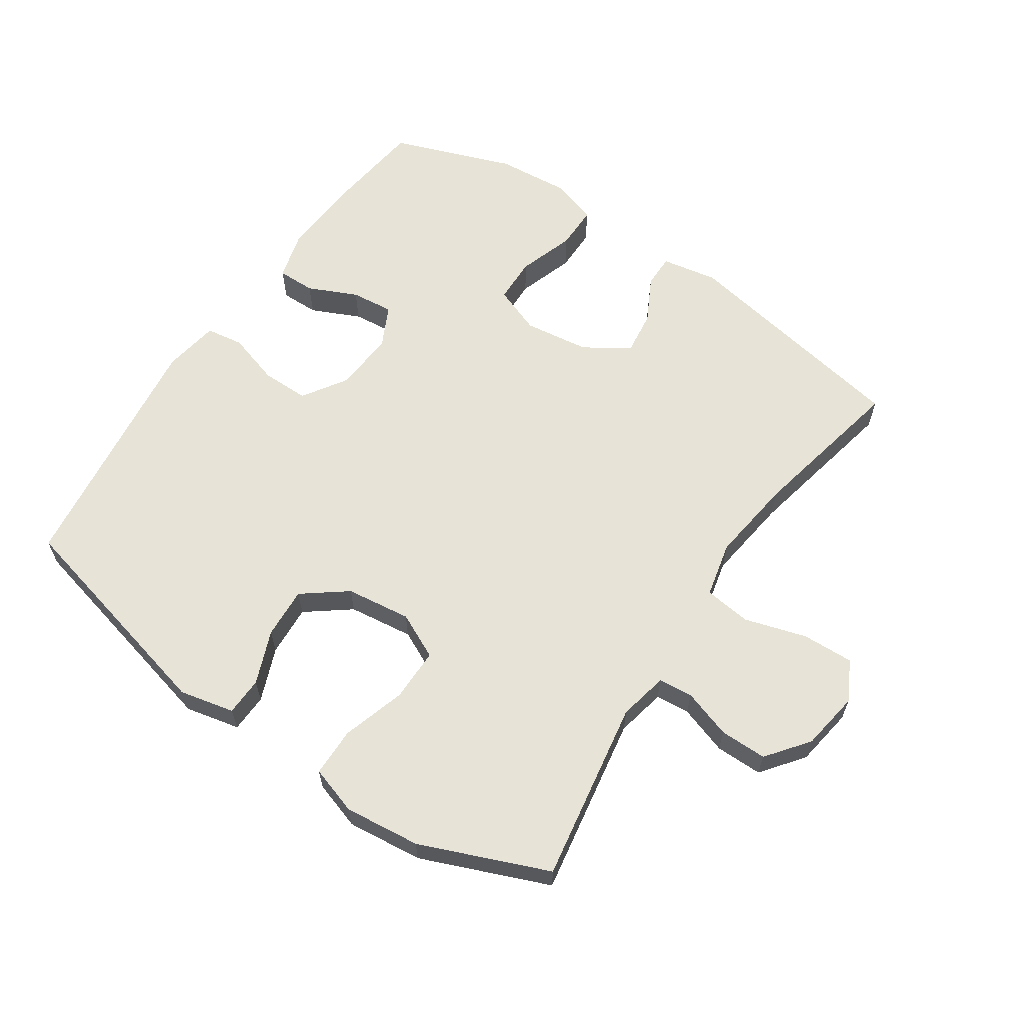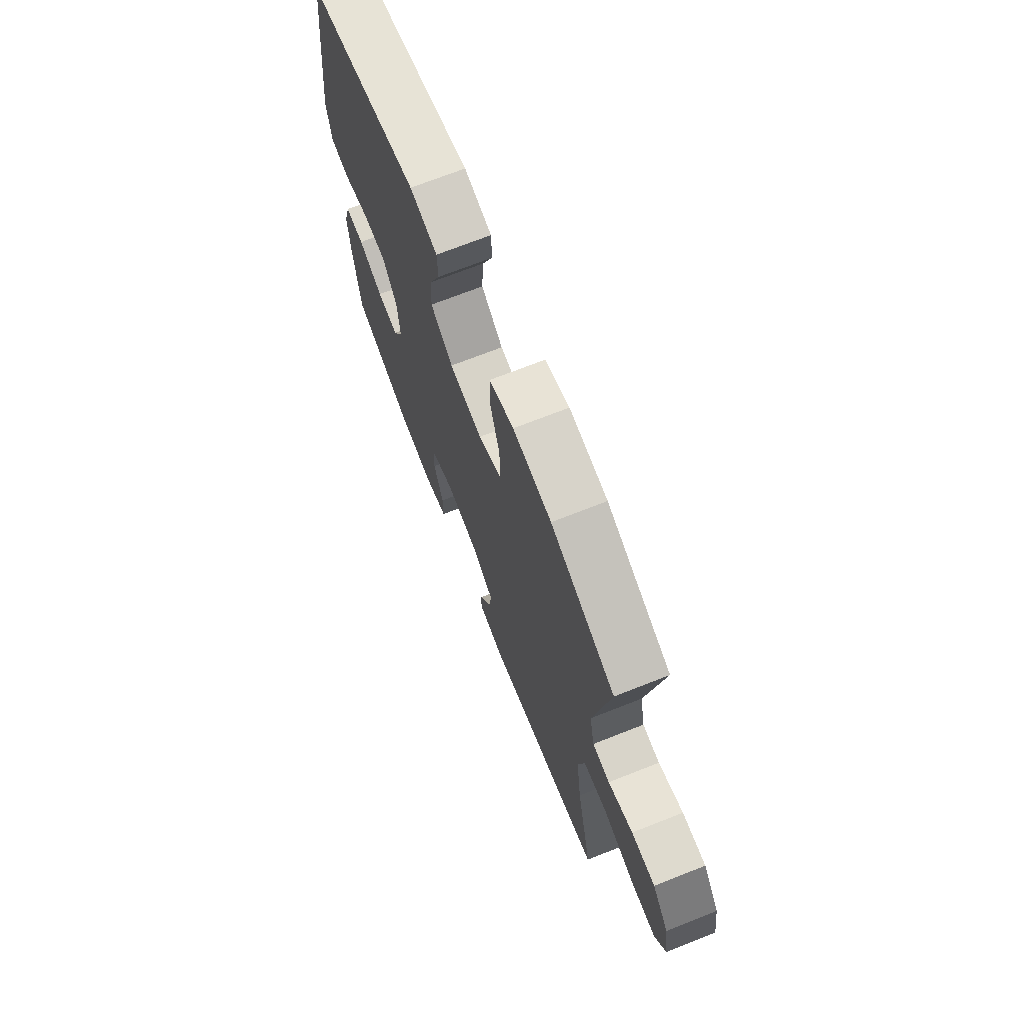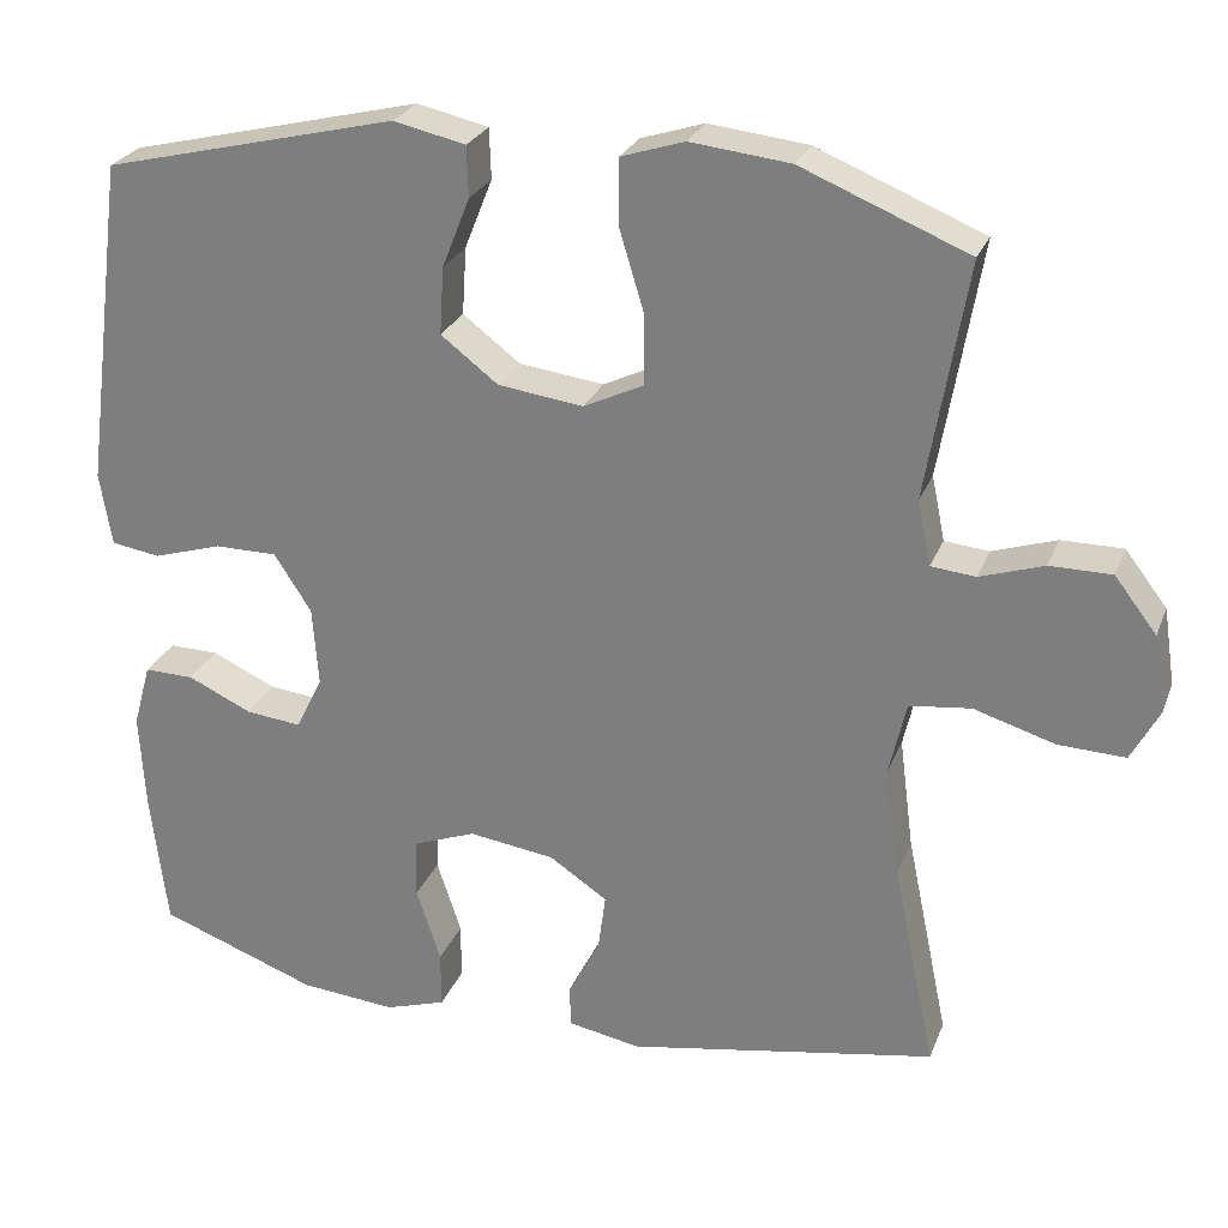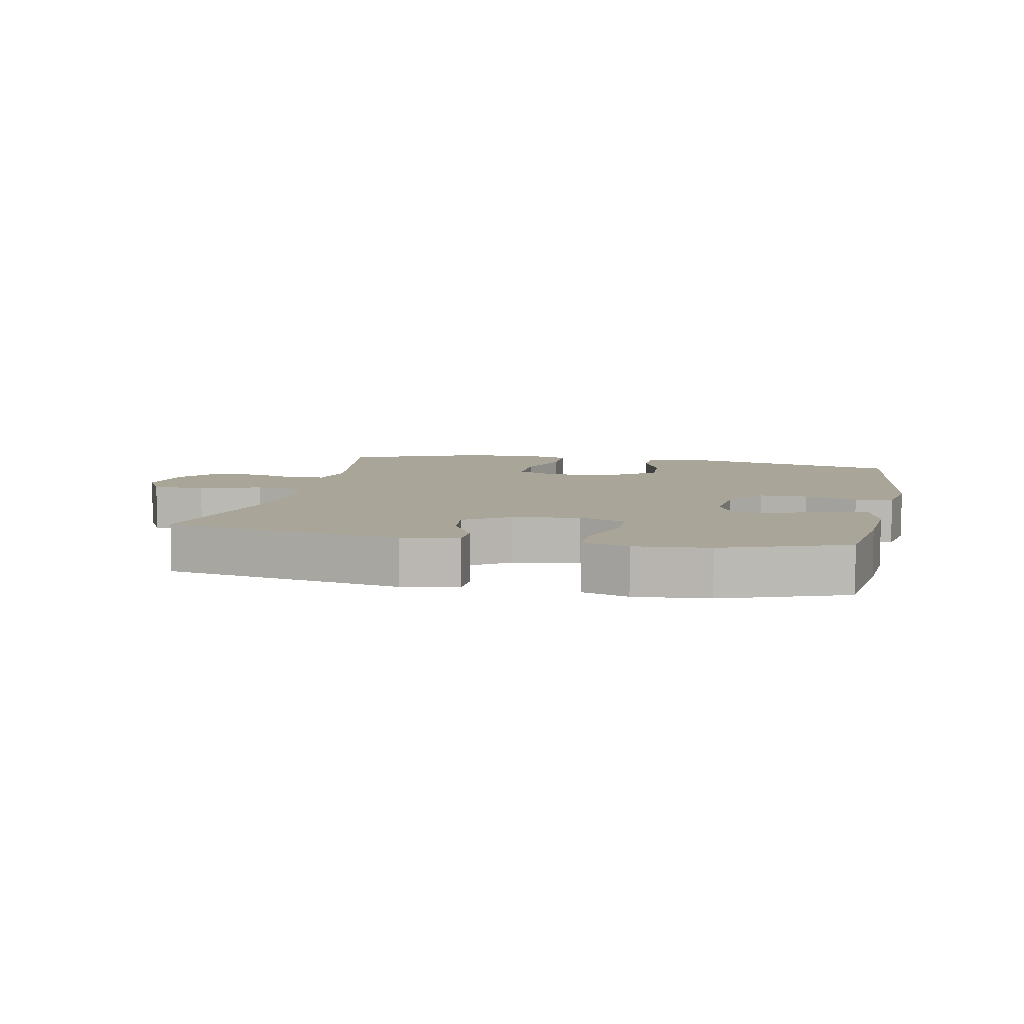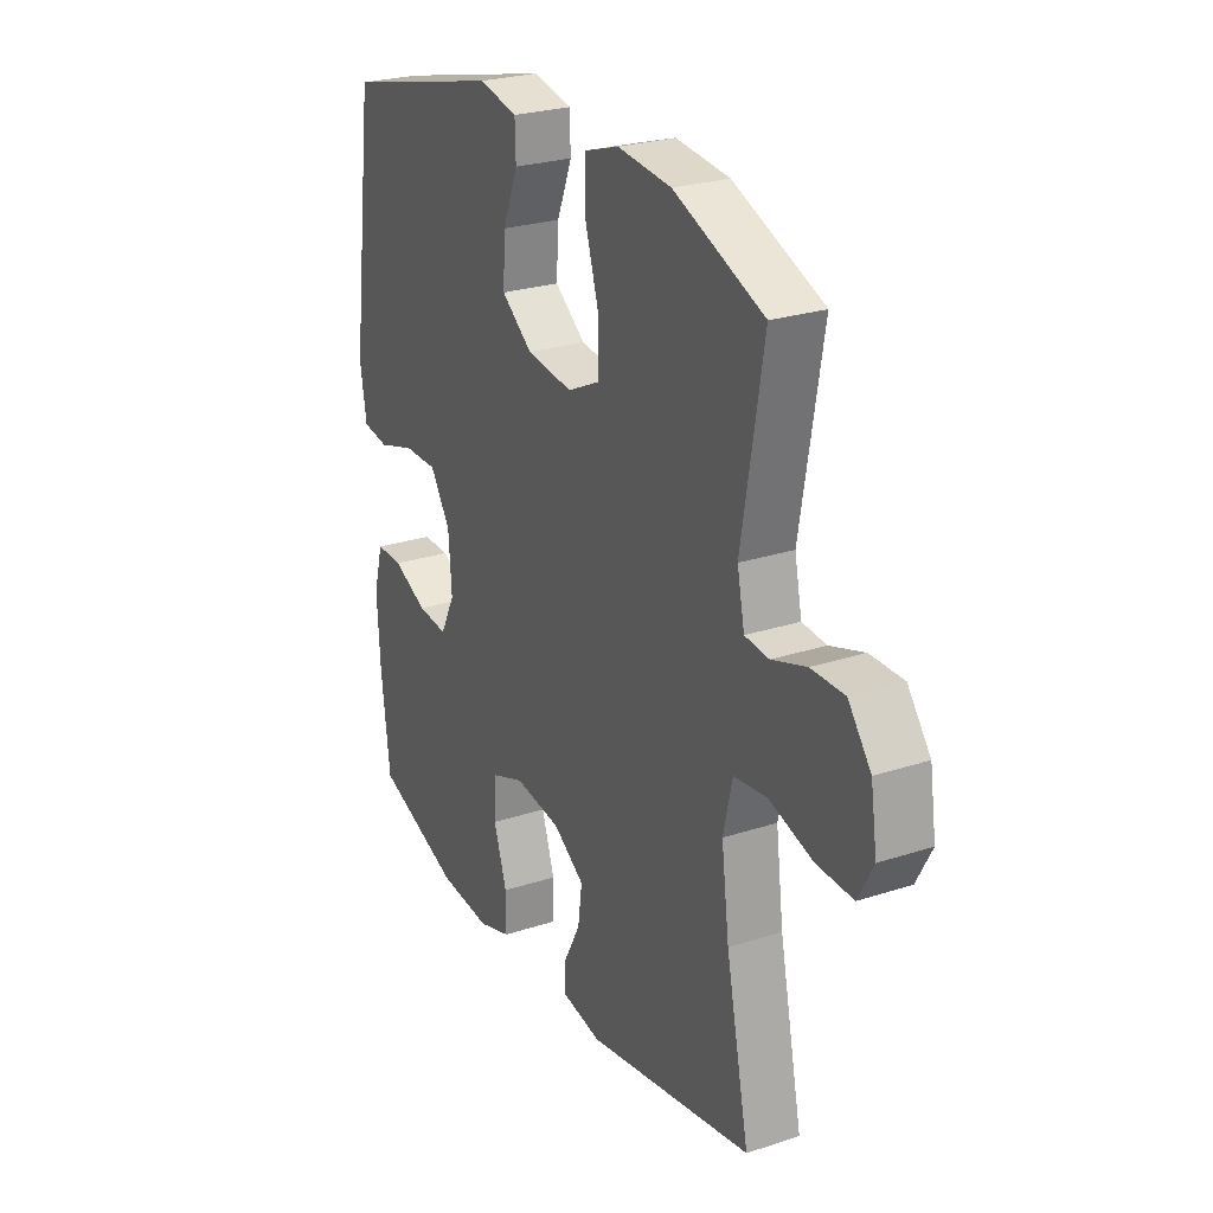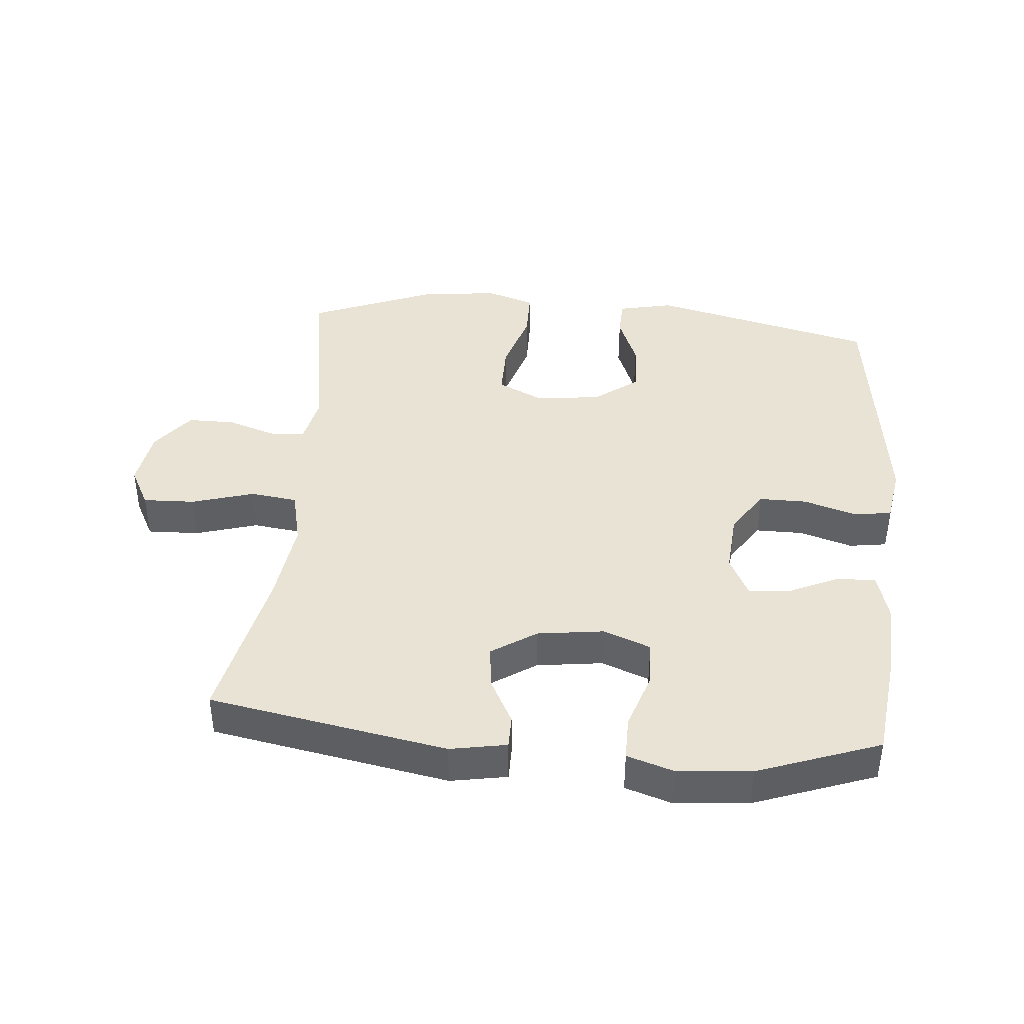
<metadata>
{"format":"obj","ext":"obj","renderer":"f3d","projection":"perspective","resolution":1024,"background":"white","views":[{"elev":62.2,"azim":34.1,"up":"+Y"},{"elev":71.1,"azim":68.5,"up":"+Z"},{"elev":26.2,"azim":18.5,"up":"+Z"},{"elev":7.4,"azim":-168.0,"up":"+Y"},{"elev":25.5,"azim":62.3,"up":"+Z"},{"elev":41.0,"azim":-174.8,"up":"+Y"}]}
</metadata>
<code>
v 0.5 0.07 0.5
v 0.452 0.07 0.218
v 0.468 0.07 0.141
v 0.521 0.07 0.136
v 0.597 0.07 0.161
v 0.67 0.07 0.161
v 0.72 0.07 0.096
v 0.734 0.07 0.004
v 0.701 0.07 -0.058
v 0.621 0.07 -0.055
v 0.525 0.07 -0.026
v 0.452 0.07 -0.035
v 0.432 0.07 -0.122
v 0.449 0.07 -0.254
v 0.5 0.07 -0.5
v 0.133 0.07 -0.566
v 0.046 0.07 -0.55
v 0.046 0.07 -0.499
v 0.083 0.07 -0.429
v 0.092 0.07 -0.361
v 0.023 0.07 -0.315
v -0.079 0.07 -0.301
v -0.153 0.07 -0.329
v -0.155 0.07 -0.4
v -0.126 0.07 -0.488
v -0.126 0.07 -0.556
v -0.198 0.07 -0.579
v -0.312 0.07 -0.569
v -0.5 0.07 -0.5
v -0.519 0.07 -0.342
v -0.526 0.07 -0.222
v -0.505 0.07 -0.146
v -0.446 0.07 -0.147
v -0.37 0.07 -0.182
v -0.304 0.07 -0.189
v -0.272 0.07 -0.125
v -0.279 0.07 -0.03
v -0.323 0.07 0.038
v -0.397 0.07 0.038
v -0.479 0.07 0.013
v -0.537 0.07 0.022
v -0.551 0.07 0.109
v -0.5 0.07 0.5
v -0.151 0.07 0.585
v -0.066 0.07 0.566
v -0.064 0.07 0.506
v -0.097 0.07 0.423
v -0.102 0.07 0.343
v -0.034 0.07 0.291
v 0.067 0.07 0.278
v 0.138 0.07 0.312
v 0.138 0.07 0.395
v 0.108 0.07 0.494
v 0.109 0.07 0.57
v 0.184 0.07 0.594
v 0.302 0.07 0.581
v 0.5 0 0.5
v 0.452 0 0.218
v 0.468 0 0.141
v 0.521 0 0.136
v 0.597 0 0.161
v 0.67 0 0.161
v 0.72 0 0.096
v 0.734 0 0.004
v 0.701 0 -0.058
v 0.621 0 -0.055
v 0.525 0 -0.026
v 0.452 0 -0.035
v 0.432 0 -0.122
v 0.449 0 -0.254
v 0.5 0 -0.5
v 0.133 0 -0.566
v 0.046 0 -0.55
v 0.046 0 -0.499
v 0.083 0 -0.429
v 0.092 0 -0.361
v 0.023 0 -0.315
v -0.079 0 -0.301
v -0.153 0 -0.329
v -0.155 0 -0.4
v -0.126 0 -0.488
v -0.126 0 -0.556
v -0.198 0 -0.579
v -0.312 0 -0.569
v -0.5 0 -0.5
v -0.519 0 -0.342
v -0.526 0 -0.222
v -0.505 0 -0.146
v -0.446 0 -0.147
v -0.37 0 -0.182
v -0.304 0 -0.189
v -0.272 0 -0.125
v -0.279 0 -0.03
v -0.323 0 0.038
v -0.397 0 0.038
v -0.479 0 0.013
v -0.537 0 0.022
v -0.551 0 0.109
v -0.5 0 0.5
v -0.151 0 0.585
v -0.066 0 0.566
v -0.064 0 0.506
v -0.097 0 0.423
v -0.102 0 0.343
v -0.034 0 0.291
v 0.067 0 0.278
v 0.138 0 0.312
v 0.138 0 0.395
v 0.108 0 0.494
v 0.109 0 0.57
v 0.184 0 0.594
v 0.302 0 0.581
f 56 1 2
f 55 56 2
f 54 55 2
f 53 54 2
f 52 53 2
f 51 52 2 3
f 50 51 3
f 49 50 3
f 45 46 47
f 44 45 47
f 43 44 47
f 42 43 47
f 41 42 47
f 40 41 47
f 39 40 47
f 38 39 47 48
f 37 38 48 49
f 32 33 34
f 31 32 34
f 30 31 34
f 29 30 34
f 28 29 34
f 27 28 34
f 26 27 34
f 25 26 34
f 24 25 34
f 23 24 34 35
f 22 23 35 36
f 17 18 19
f 16 17 19
f 15 16 19
f 14 15 19
f 13 14 19 20
f 12 13 20 21
f 9 10 11
f 8 9 11
f 7 8 11
f 6 7 11
f 5 6 11
f 4 5 11
f 3 4 11 12
f 36 37 49
f 22 36 49
f 21 22 49
f 12 21 49
f 3 12 49
f 58 57 112
f 58 112 111
f 58 111 110
f 58 110 109
f 58 109 108
f 59 58 108 107
f 59 107 106
f 59 106 105
f 103 102 101
f 103 101 100
f 103 100 99
f 103 99 98
f 103 98 97
f 103 97 96
f 103 96 95
f 104 103 95 94
f 105 104 94 93
f 90 89 88
f 90 88 87
f 90 87 86
f 90 86 85
f 90 85 84
f 90 84 83
f 90 83 82
f 90 82 81
f 90 81 80
f 91 90 80 79
f 92 91 79 78
f 75 74 73
f 75 73 72
f 75 72 71
f 75 71 70
f 76 75 70 69
f 77 76 69 68
f 67 66 65
f 67 65 64
f 67 64 63
f 67 63 62
f 67 62 61
f 67 61 60
f 68 67 60 59
f 105 93 92
f 105 92 78
f 105 78 77
f 105 77 68
f 105 68 59
f 1 57 58 2
f 2 58 59 3
f 3 59 60 4
f 4 60 61 5
f 5 61 62 6
f 6 62 63 7
f 7 63 64 8
f 8 64 65 9
f 9 65 66 10
f 10 66 67 11
f 11 67 68 12
f 12 68 69 13
f 13 69 70 14
f 14 70 71 15
f 15 71 72 16
f 16 72 73 17
f 17 73 74 18
f 18 74 75 19
f 19 75 76 20
f 20 76 77 21
f 21 77 78 22
f 22 78 79 23
f 23 79 80 24
f 24 80 81 25
f 25 81 82 26
f 26 82 83 27
f 27 83 84 28
f 28 84 85 29
f 29 85 86 30
f 30 86 87 31
f 31 87 88 32
f 32 88 89 33
f 33 89 90 34
f 34 90 91 35
f 35 91 92 36
f 36 92 93 37
f 37 93 94 38
f 38 94 95 39
f 39 95 96 40
f 40 96 97 41
f 41 97 98 42
f 42 98 99 43
f 43 99 100 44
f 44 100 101 45
f 45 101 102 46
f 46 102 103 47
f 47 103 104 48
f 48 104 105 49
f 49 105 106 50
f 50 106 107 51
f 51 107 108 52
f 52 108 109 53
f 53 109 110 54
f 54 110 111 55
f 55 111 112 56
f 56 112 57 1

</code>
